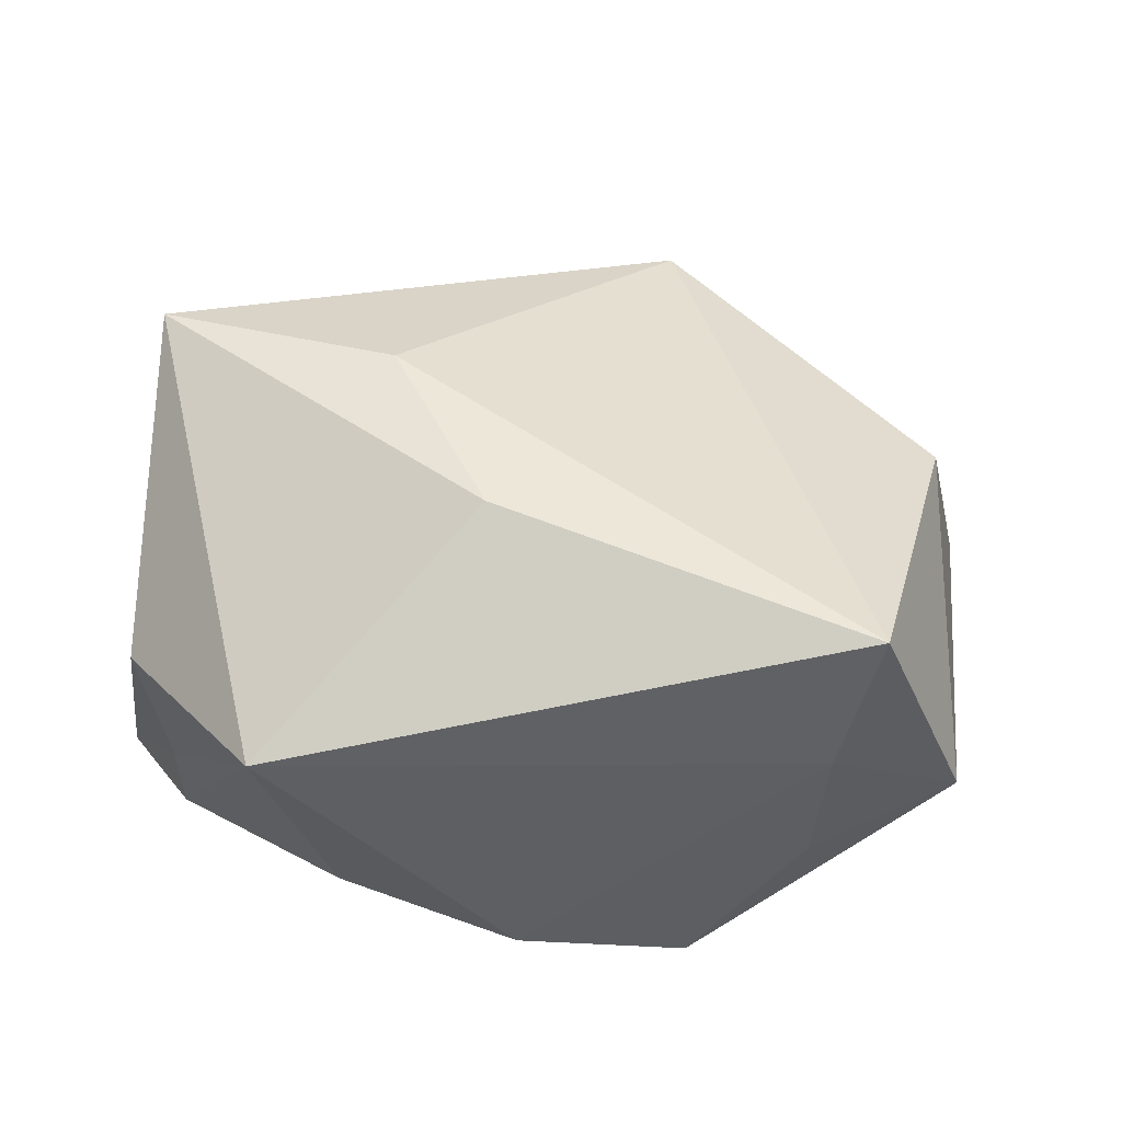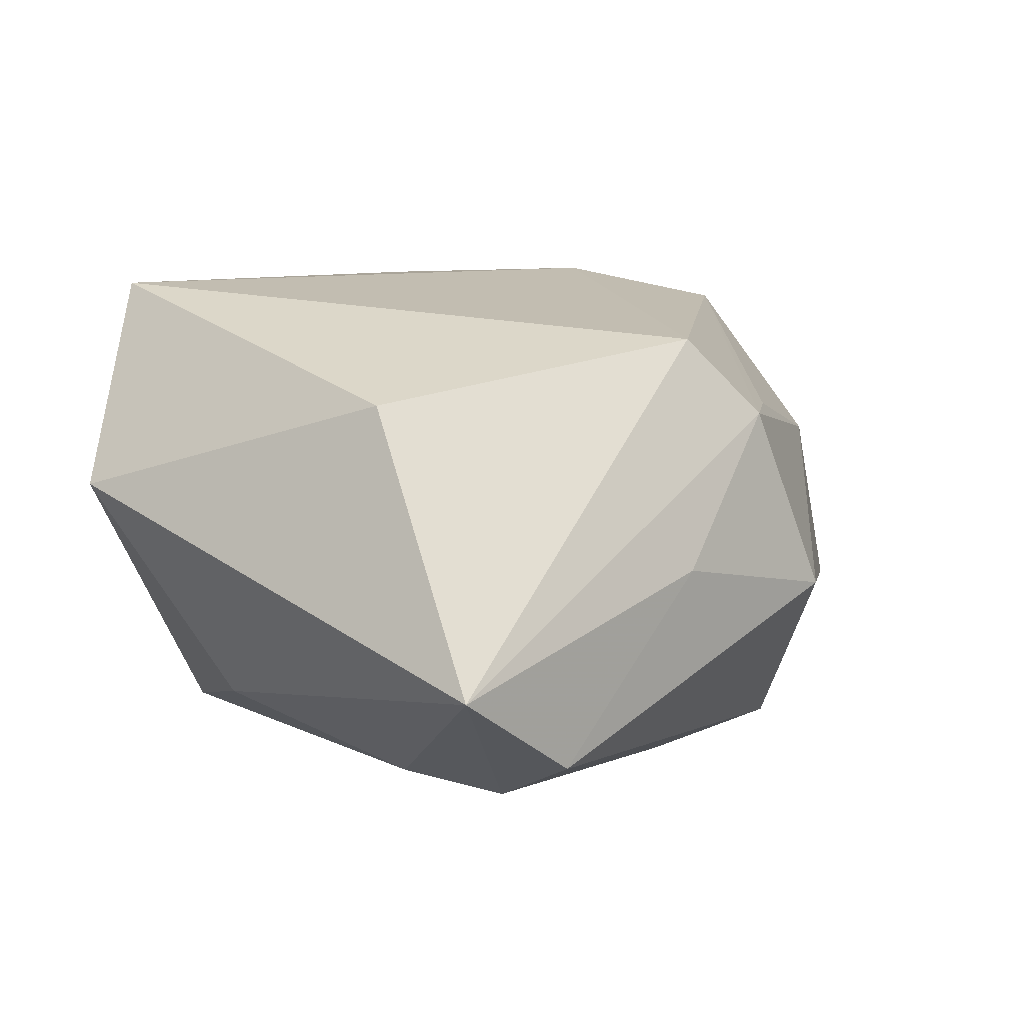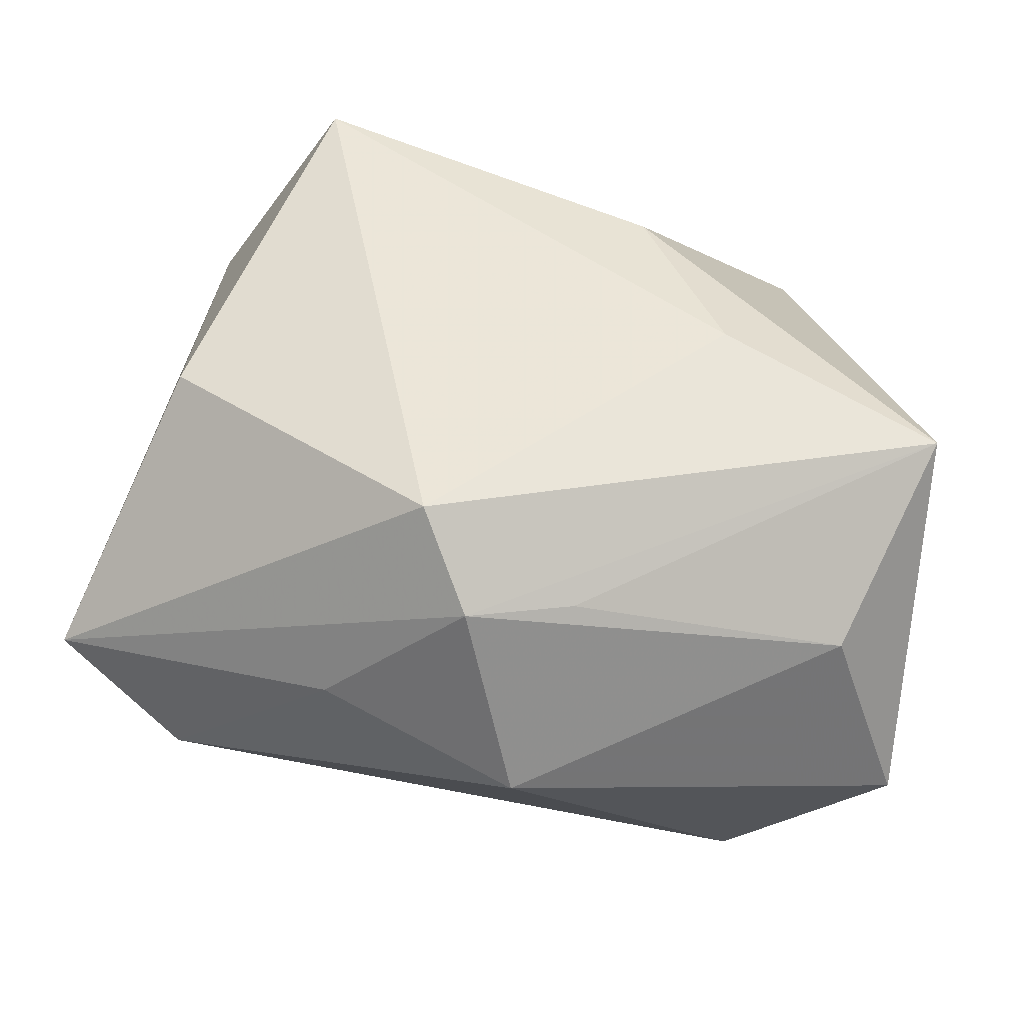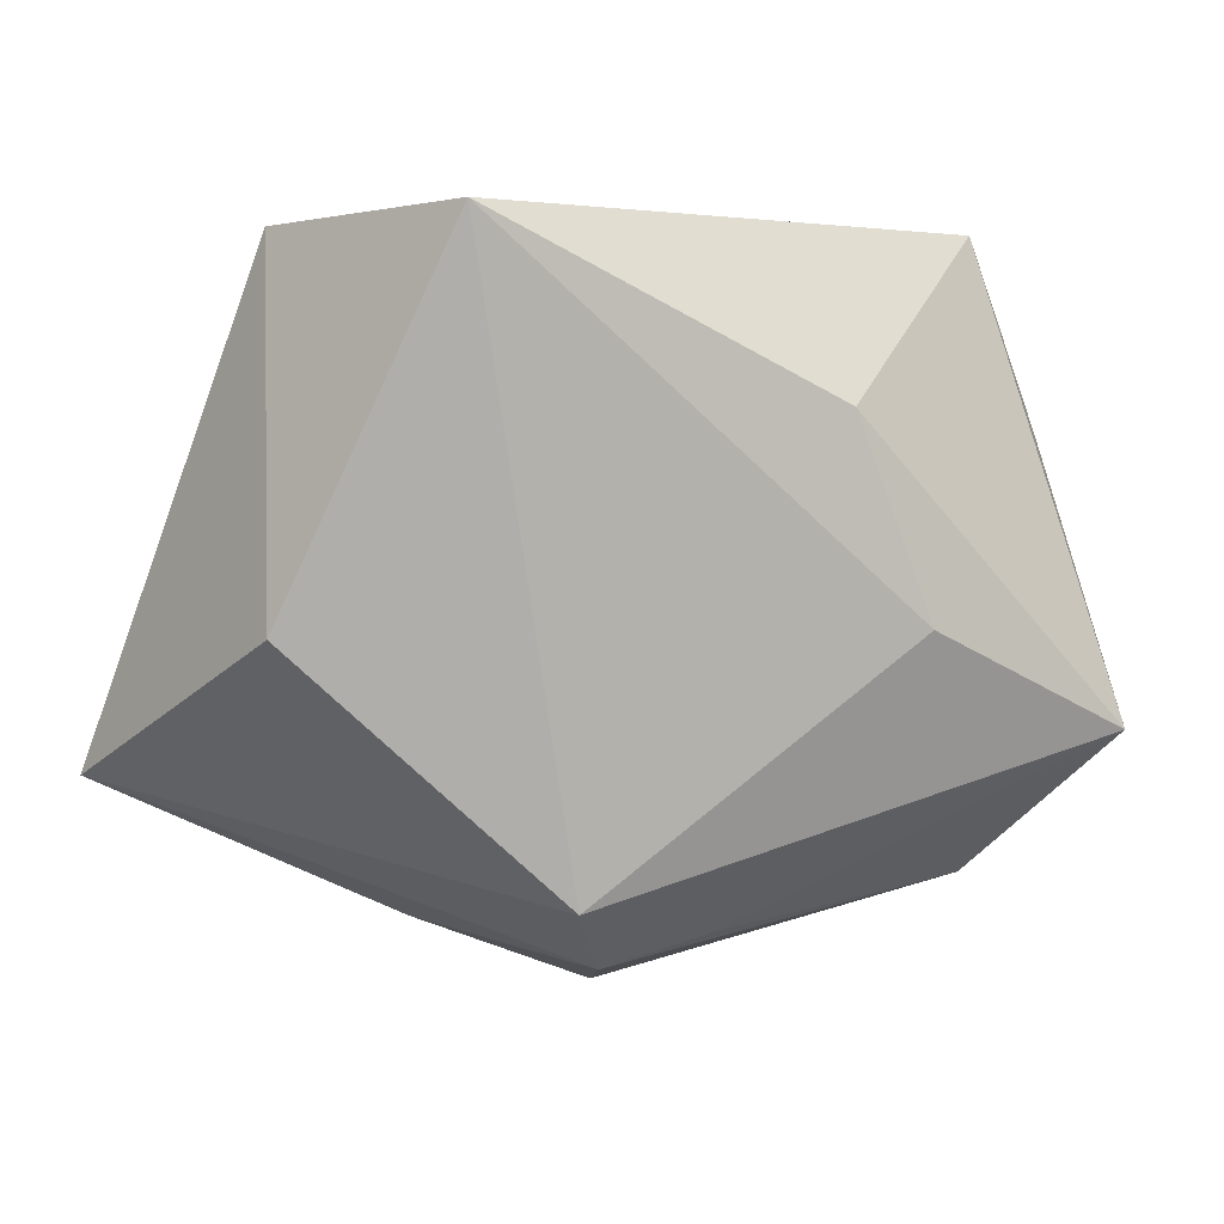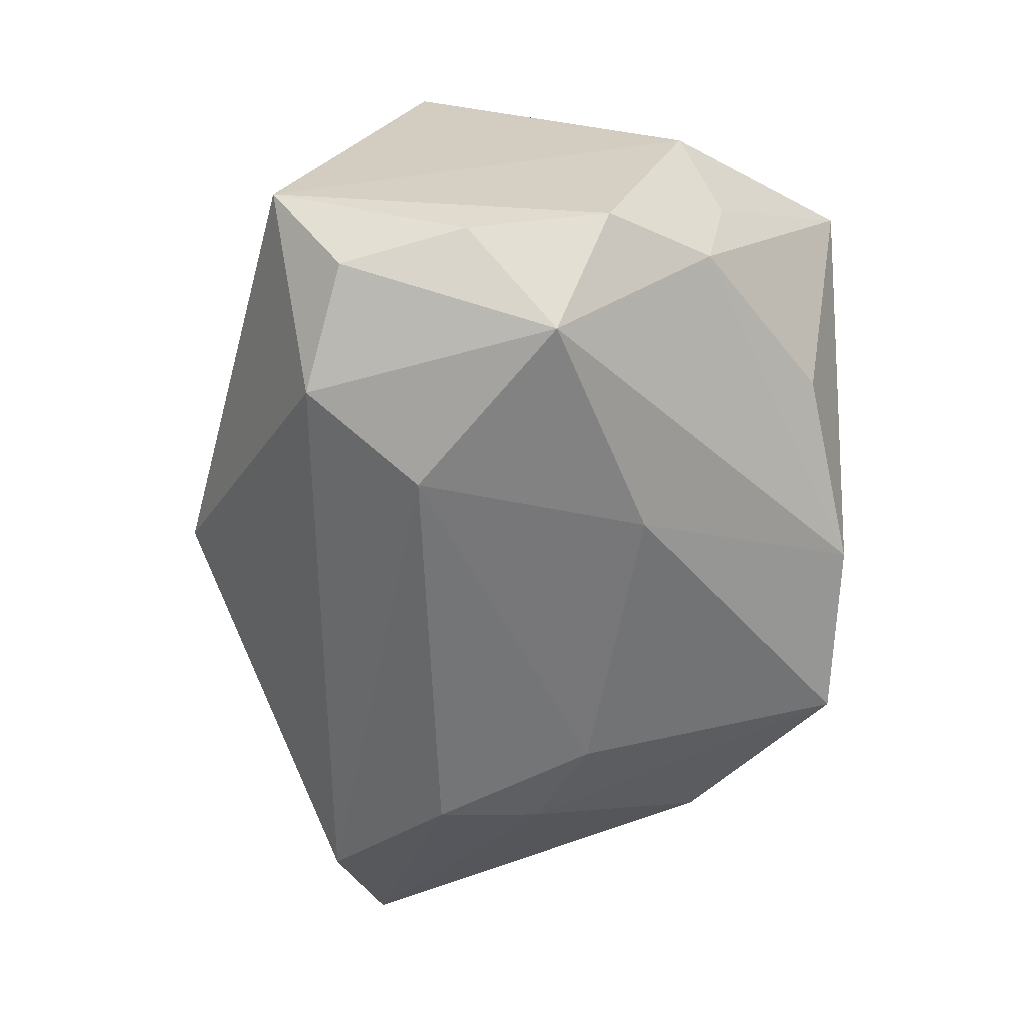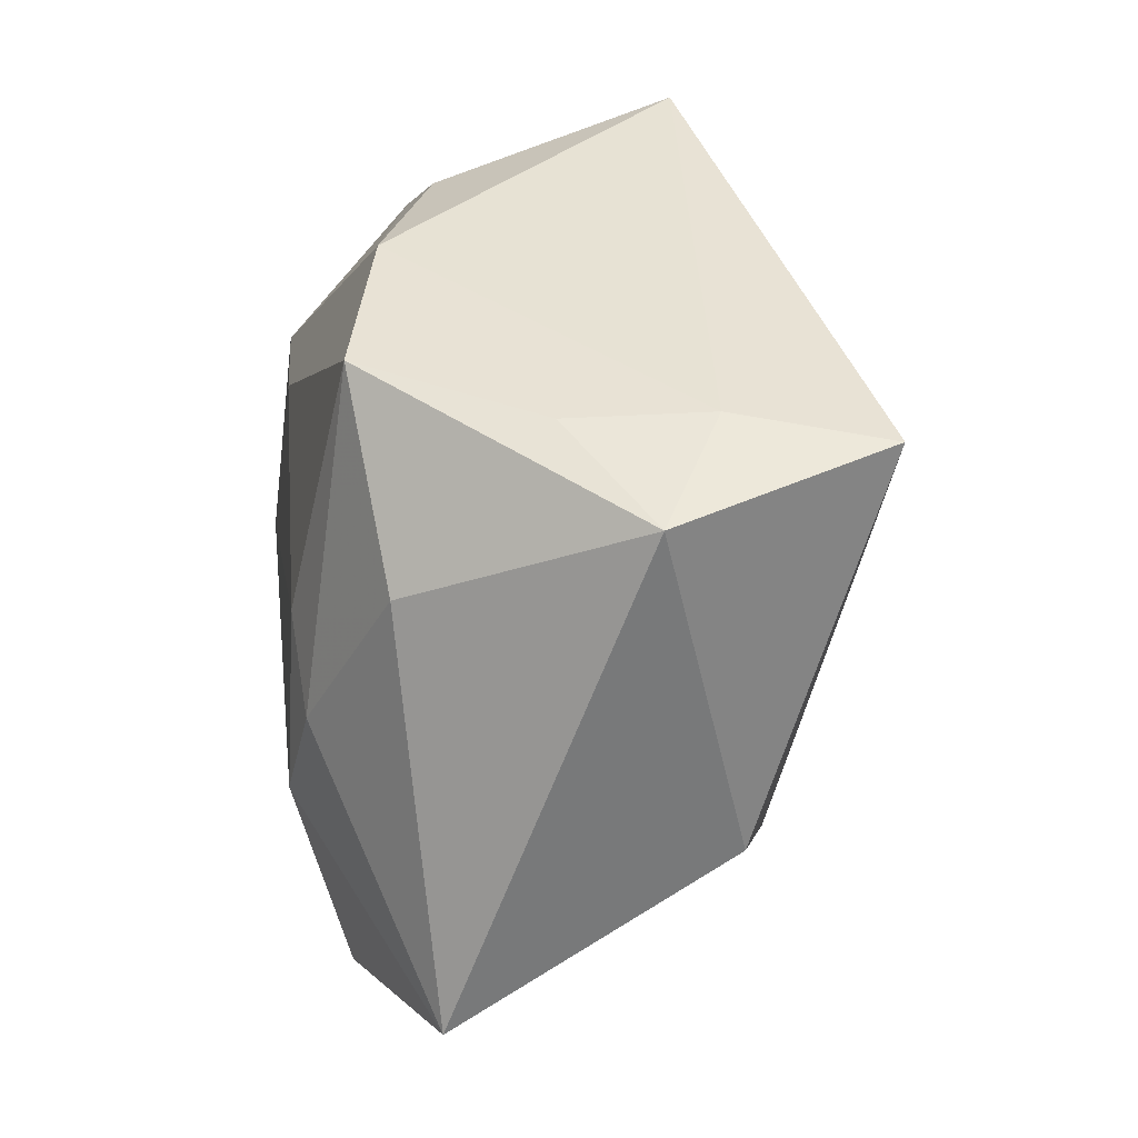
<metadata>
{"format":"obj","ext":"obj","renderer":"f3d","projection":"perspective","resolution":1024,"background":"white","views":[{"elev":48.5,"azim":176.5,"up":"+Z"},{"elev":1.1,"azim":-67.0,"up":"+Z"},{"elev":-51.4,"azim":-13.5,"up":"+Y"},{"elev":0.7,"azim":-28.6,"up":"+Y"},{"elev":-55.8,"azim":89.1,"up":"+Z"},{"elev":39.9,"azim":-97.1,"up":"+Y"}]}
</metadata>
<code>
v -0.02206 -0.009761 -0.02732
v 0.01248 -0.003977 0.02907
v -0.02888 0.01743 -0.01729
v 0.03549 0.01576 -0.01121
v -0.03324 -0.02131 -0.02275
v 0.03463 0.0008461 -0.02424
v -0.03712 0.02937 0.004099
v 0.04122 0.005768 -0.01383
v 0.04039 -0.007583 -0.01561
v -0.01482 0.005267 -0.02579
v 0.03837 0.01392 0.008852
v 0.03532 0.01772 -0.001001
v 0.0193 -0.01186 -0.02732
v -0.02482 0.03135 0.01064
v -0.04675 -0.01688 -0.01555
v -0.01293 0.03076 -0.01947
v -0.02381 0.0002683 -0.02517
v 0.0004597 -0.03041 0.01267
v 0.01325 0.009889 -0.02466
v 0.02028 0.0273 -0.009343
v 0.02821 -0.02671 0.01069
v -0.03993 -0.004576 0.01158
v 0.003593 0.03135 -0.01552
v 0.02668 0.03135 0.01443
v 0.02668 -0.02247 -0.02303
v -0.02374 0.03105 -0.002796
v -0.009775 -0.03307 0.0113
v 0.03428 -0.01296 0.02718
v -0.02868 0.02975 0.0252
v 0.004905 0.01441 0.02863
v -0.001162 -0.03673 -0.006286
v 0.03738 -0.01942 -0.0174
v -0.01551 -0.02727 0.01867
v 0.03929 -0.02642 -0.006945
v -0.02047 -0.02949 -0.00439
f 11 24 28
f 28 24 30
f 24 29 30
f 34 11 28
f 14 29 24
f 24 23 14
f 9 34 32
f 34 25 32
f 2 30 29
f 28 30 2
f 31 25 34
f 33 2 29
f 28 2 33
f 24 11 12
f 12 4 24
f 8 34 9
f 11 34 8
f 8 12 11
f 4 12 8
f 20 23 24
f 24 4 20
f 20 4 23
f 29 14 7
f 5 13 25
f 25 31 5
f 21 34 28
f 21 31 34
f 22 33 29
f 15 33 22
f 29 7 22
f 22 7 15
f 27 33 15
f 31 21 27
f 28 33 27
f 6 8 9
f 9 32 6
f 25 13 6
f 6 32 25
f 23 4 6
f 4 8 6
f 15 7 3
f 16 3 7
f 10 13 1
f 13 5 1
f 1 5 15
f 35 27 15
f 31 27 35
f 15 5 35
f 35 5 31
f 18 21 28
f 28 27 18
f 18 27 21
f 26 7 14
f 26 16 7
f 26 14 23
f 23 16 26
f 23 6 19
f 19 16 23
f 10 16 19
f 19 13 10
f 19 6 13
f 15 3 17
f 17 1 15
f 3 16 17
f 17 16 10
f 10 1 17

</code>
